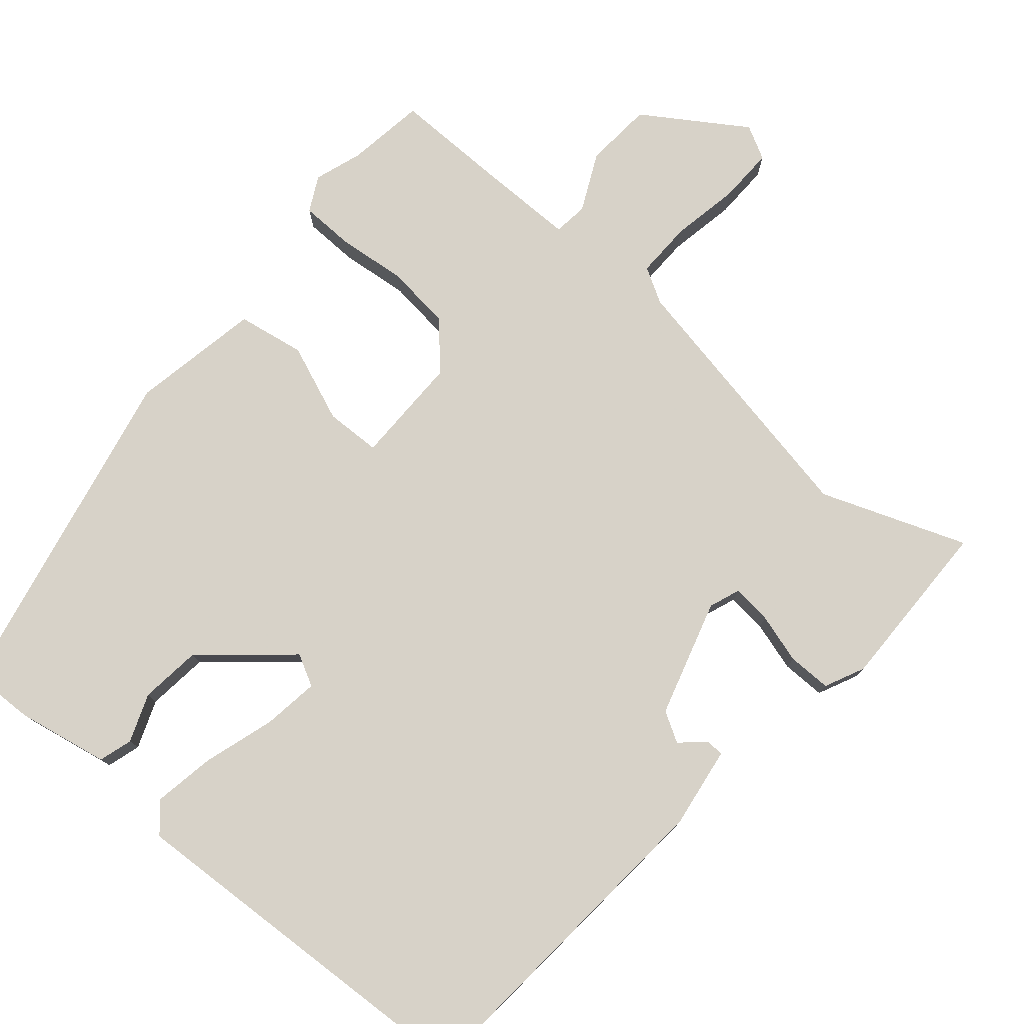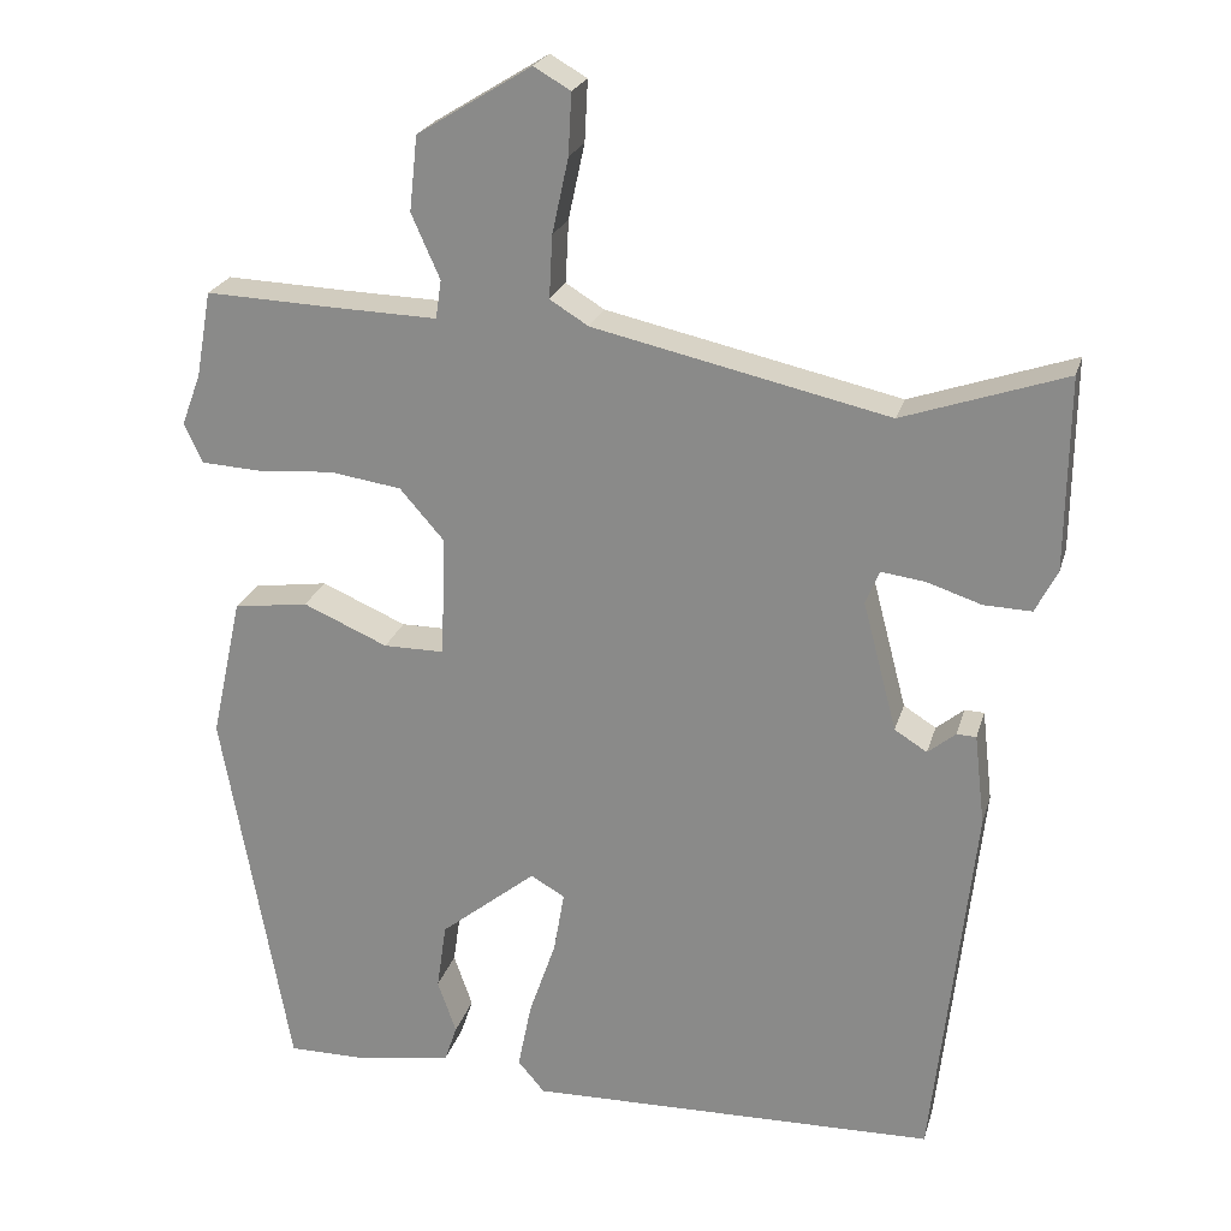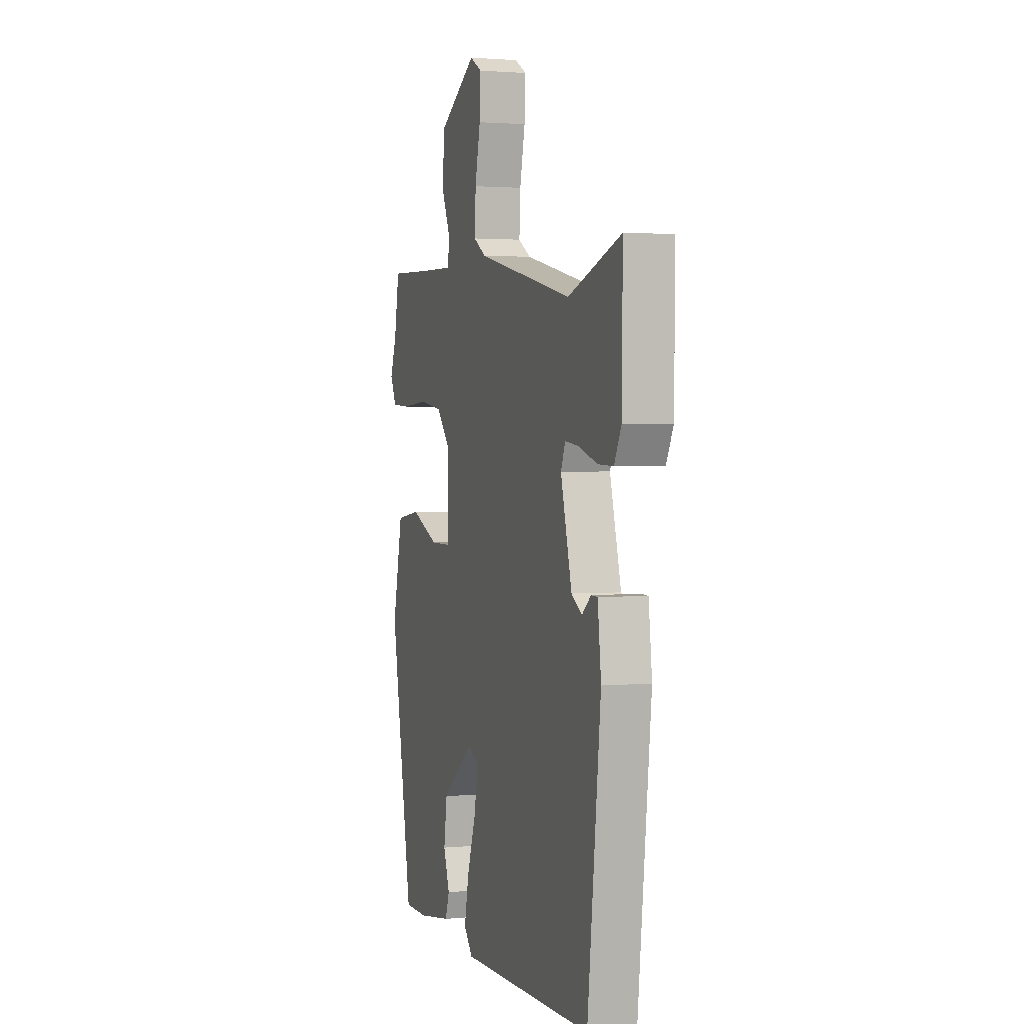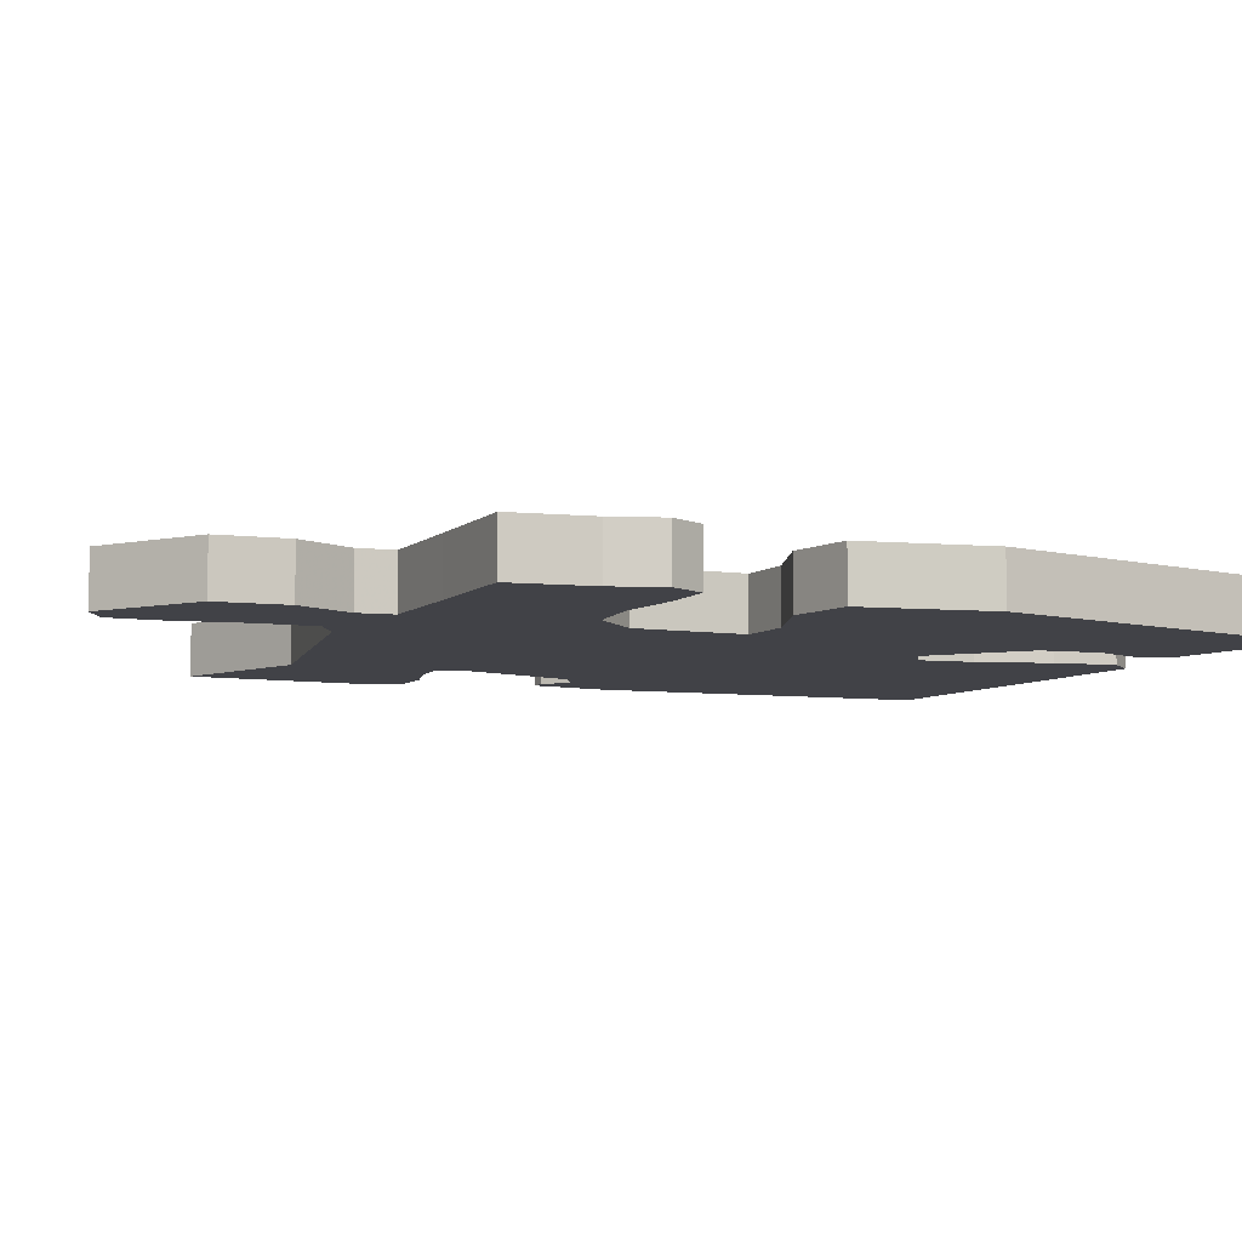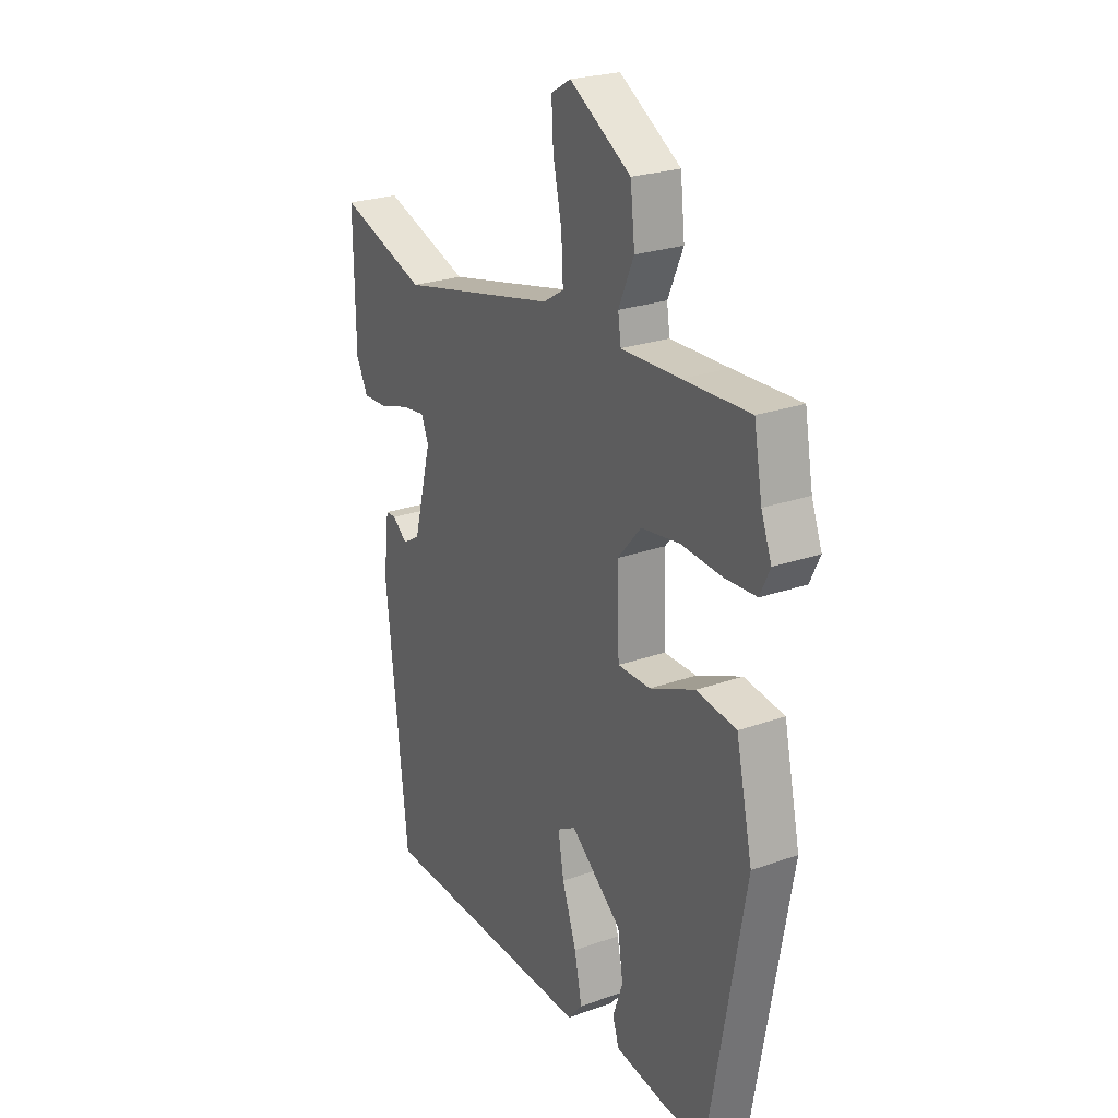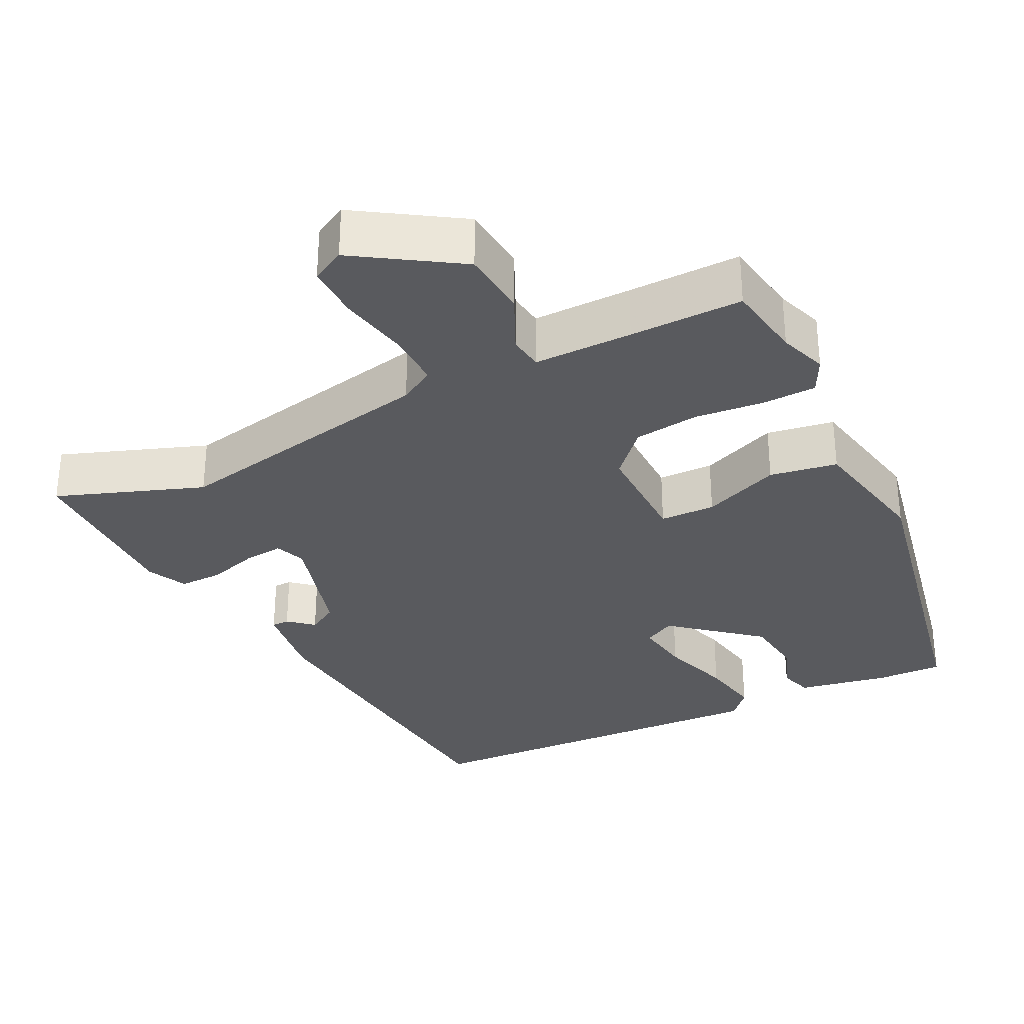
<metadata>
{"format":"obj","ext":"obj","renderer":"f3d","projection":"perspective","resolution":1024,"background":"white","views":[{"elev":77.4,"azim":-141.3,"up":"+Y"},{"elev":23.1,"azim":-165.3,"up":"+Z"},{"elev":2.0,"azim":-108.4,"up":"+Z"},{"elev":-6.8,"azim":63.6,"up":"+Y"},{"elev":24.6,"azim":59.8,"up":"+Z"},{"elev":-31.6,"azim":25.2,"up":"+Y"}]}
</metadata>
<code>
v 0.436 0.07 -0.515
v 0.346 0.07 -0.515
v 0.221 0.07 -0.495
v 0.206 0.07 -0.45
v 0.229 0.07 -0.384
v 0.217 0.07 -0.301
v 0.099 0.07 -0.206
v 0.057 0.07 -0.23
v 0.07 0.07 -0.306
v 0.103 0.07 -0.402
v 0.12 0.07 -0.486
v 0.087 0.07 -0.525
v -0.417 0.07 -0.514
v -0.467 0.07 -0.055
v -0.454 0.07 0.057
v -0.43 0.07 0.058
v -0.396 0.07 0.03
v -0.356 0.07 0.055
v -0.314 0.07 0.215
v -0.331 0.07 0.256
v -0.385 0.07 0.249
v -0.452 0.07 0.227
v -0.511 0.07 0.225
v -0.538 0.07 0.278
v -0.541 0.07 0.514
v -0.341 0.07 0.446
v 0.021 0.07 0.527
v 0.068 0.07 0.556
v 0.064 0.07 0.633
v 0.044 0.07 0.725
v 0.04 0.07 0.8
v 0.085 0.07 0.826
v 0.225 0.07 0.74
v 0.235 0.07 0.648
v 0.2 0.07 0.569
v 0.207 0.07 0.522
v 0.341 0.07 0.526
v 0.494 0.07 0.532
v 0.513 0.07 0.426
v 0.537 0.07 0.362
v 0.514 0.07 0.314
v 0.441 0.07 0.31
v 0.347 0.07 0.317
v 0.259 0.07 0.304
v 0.205 0.07 0.242
v 0.21 0.07 0.093
v 0.285 0.07 0.093
v 0.389 0.07 0.138
v 0.481 0.07 0.125
v 0.519 0.07 -0.049
v 0.436 0 -0.515
v 0.346 0 -0.515
v 0.221 0 -0.495
v 0.206 0 -0.45
v 0.229 0 -0.384
v 0.217 0 -0.301
v 0.099 0 -0.206
v 0.057 0 -0.23
v 0.07 0 -0.306
v 0.103 0 -0.402
v 0.12 0 -0.486
v 0.087 0 -0.525
v -0.417 0 -0.514
v -0.467 0 -0.055
v -0.454 0 0.057
v -0.43 0 0.058
v -0.396 0 0.03
v -0.356 0 0.055
v -0.314 0 0.215
v -0.331 0 0.256
v -0.385 0 0.249
v -0.452 0 0.227
v -0.511 0 0.225
v -0.538 0 0.278
v -0.541 0 0.514
v -0.341 0 0.446
v 0.021 0 0.527
v 0.068 0 0.556
v 0.064 0 0.633
v 0.044 0 0.725
v 0.04 0 0.8
v 0.085 0 0.826
v 0.225 0 0.74
v 0.235 0 0.648
v 0.2 0 0.569
v 0.207 0 0.522
v 0.341 0 0.526
v 0.494 0 0.532
v 0.513 0 0.426
v 0.537 0 0.362
v 0.514 0 0.314
v 0.441 0 0.31
v 0.347 0 0.317
v 0.259 0 0.304
v 0.205 0 0.242
v 0.21 0 0.093
v 0.285 0 0.093
v 0.389 0 0.138
v 0.481 0 0.125
v 0.519 0 -0.049
f 47 48 49 50
f 46 47 50 1
f 40 41 42 43
f 39 40 43 44
f 37 38 39 44
f 36 37 44 45
f 32 33 34 35
f 32 35 36 45
f 29 30 31 32
f 28 29 32 45
f 23 24 25 26
f 21 22 23 26
f 20 21 26 27
f 19 20 27 28
f 14 15 16 17
f 14 17 18
f 13 14 18
f 9 10 11 12
f 8 9 12 13
f 2 3 4 5
f 46 1 2 5
f 46 5 6
f 45 46 6 7
f 28 45 7 8
f 18 19 28
f 8 13 18 28
f 100 99 98 97
f 51 100 97 96
f 93 92 91 90
f 94 93 90 89
f 94 89 88 87
f 95 94 87 86
f 85 84 83 82
f 95 86 85 82
f 82 81 80 79
f 95 82 79 78
f 76 75 74 73
f 76 73 72 71
f 77 76 71 70
f 78 77 70 69
f 67 66 65 64
f 68 67 64
f 68 64 63
f 62 61 60 59
f 63 62 59 58
f 55 54 53 52
f 55 52 51 96
f 56 55 96
f 57 56 96 95
f 58 57 95 78
f 78 69 68
f 78 68 63 58
f 1 51 52 2
f 2 52 53 3
f 3 53 54 4
f 4 54 55 5
f 5 55 56 6
f 6 56 57 7
f 7 57 58 8
f 8 58 59 9
f 9 59 60 10
f 10 60 61 11
f 11 61 62 12
f 12 62 63 13
f 13 63 64 14
f 14 64 65 15
f 15 65 66 16
f 16 66 67 17
f 17 67 68 18
f 18 68 69 19
f 19 69 70 20
f 20 70 71 21
f 21 71 72 22
f 22 72 73 23
f 23 73 74 24
f 24 74 75 25
f 25 75 76 26
f 26 76 77 27
f 27 77 78 28
f 28 78 79 29
f 29 79 80 30
f 30 80 81 31
f 31 81 82 32
f 32 82 83 33
f 33 83 84 34
f 34 84 85 35
f 35 85 86 36
f 36 86 87 37
f 37 87 88 38
f 38 88 89 39
f 39 89 90 40
f 40 90 91 41
f 41 91 92 42
f 42 92 93 43
f 43 93 94 44
f 44 94 95 45
f 45 95 96 46
f 46 96 97 47
f 47 97 98 48
f 48 98 99 49
f 49 99 100 50
f 50 100 51 1

</code>
